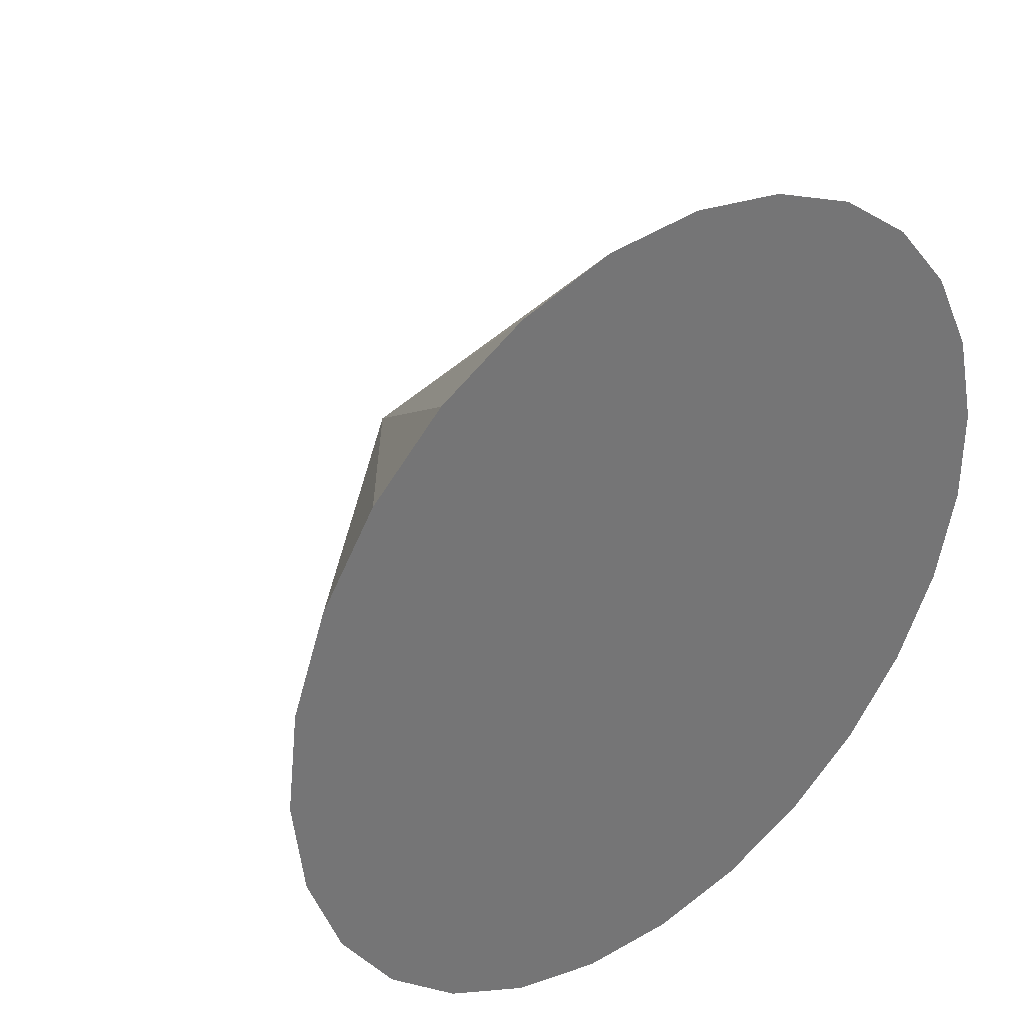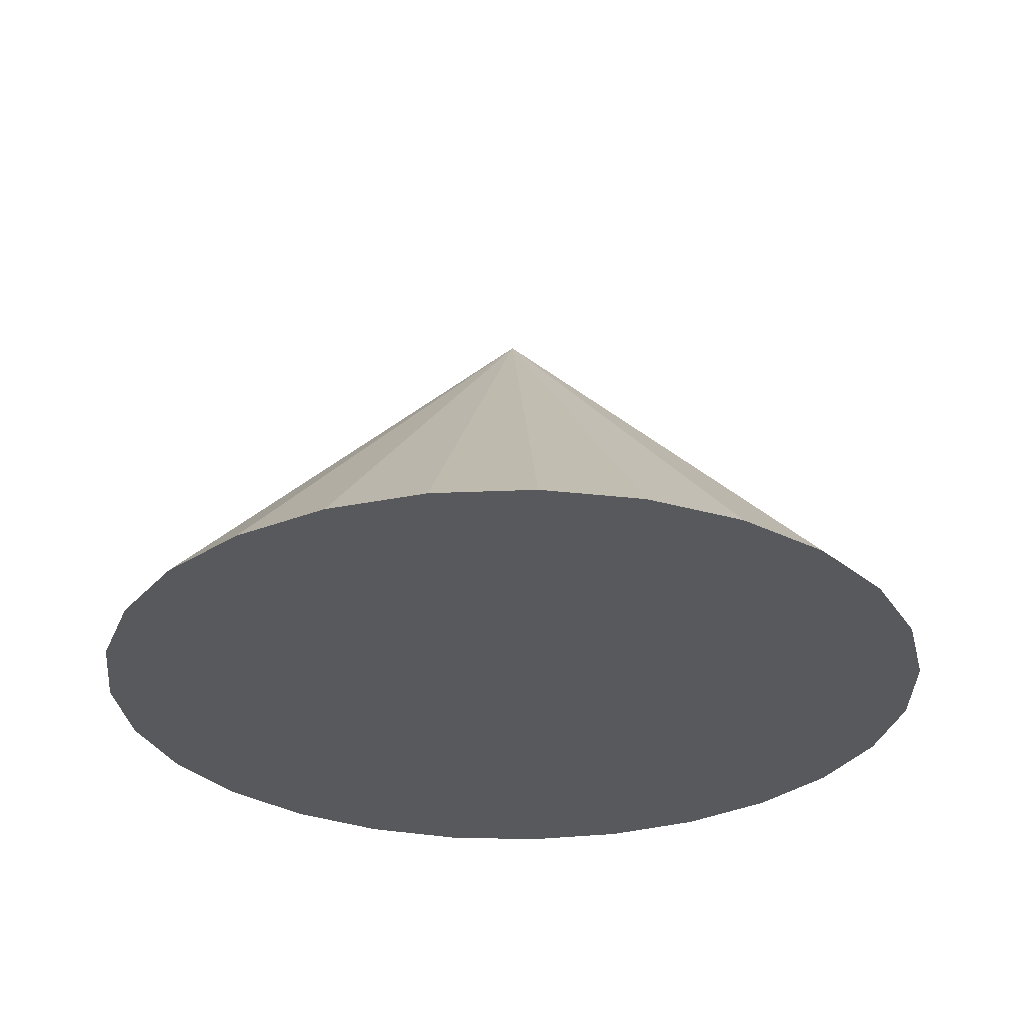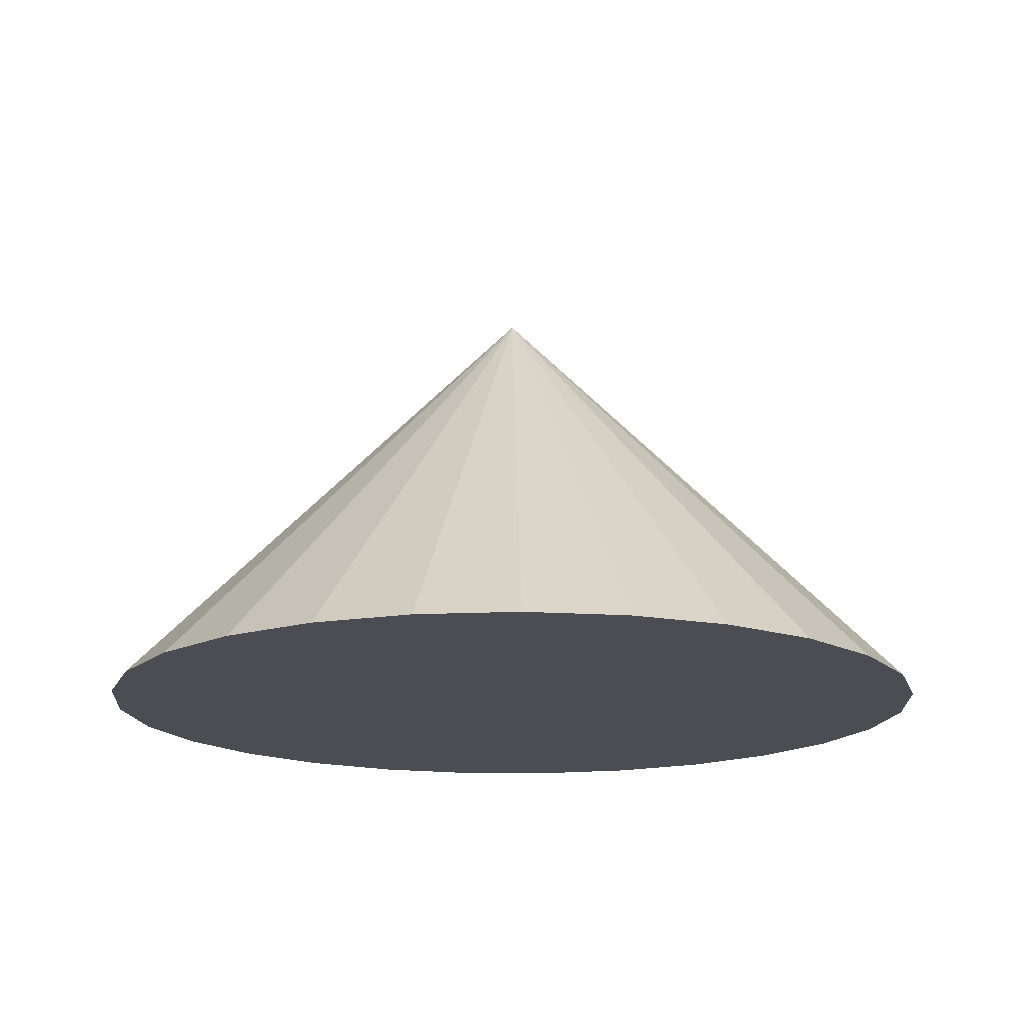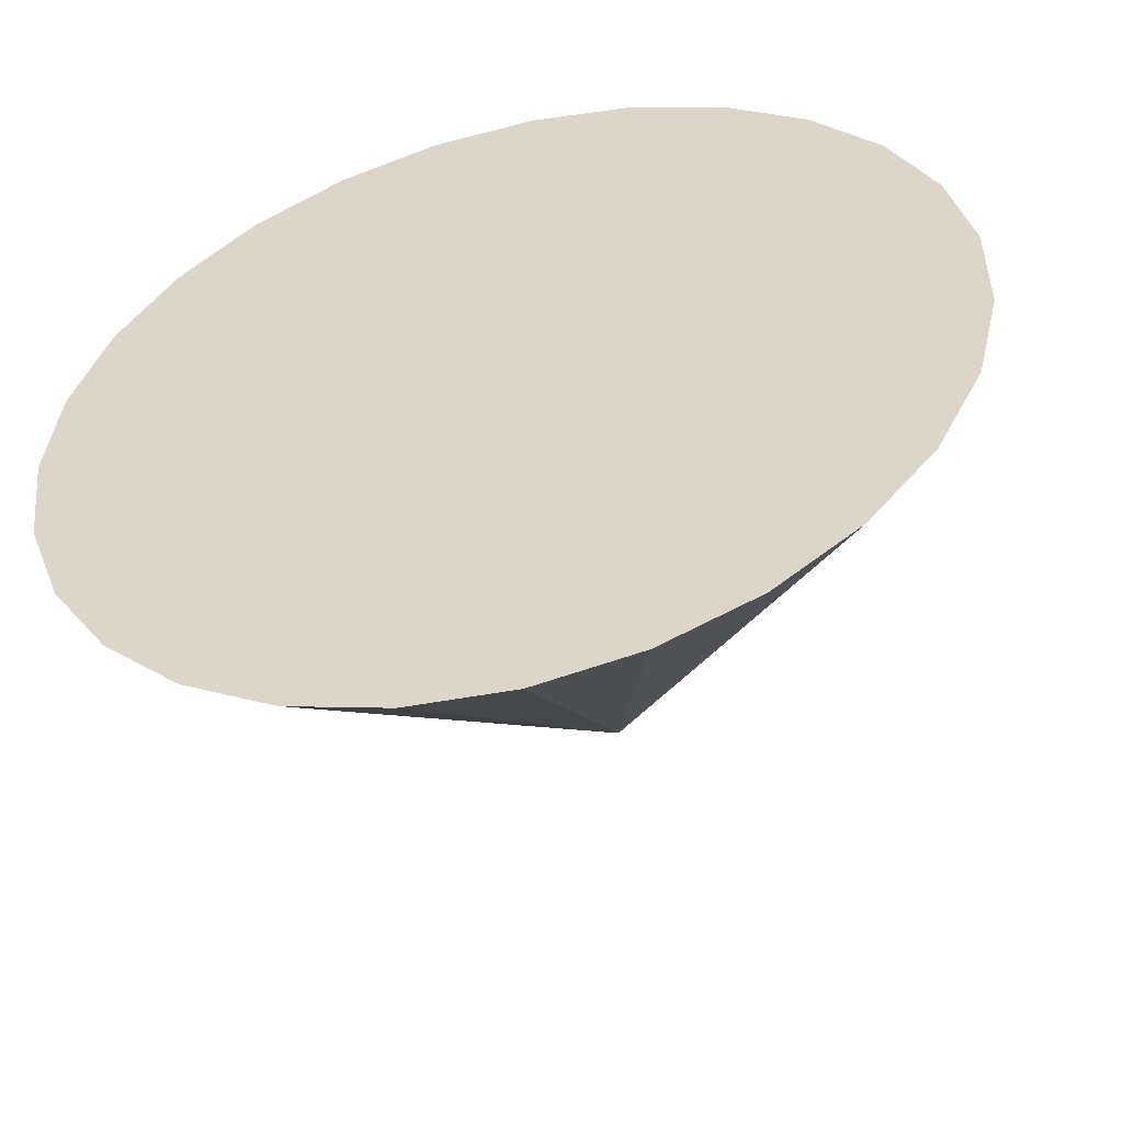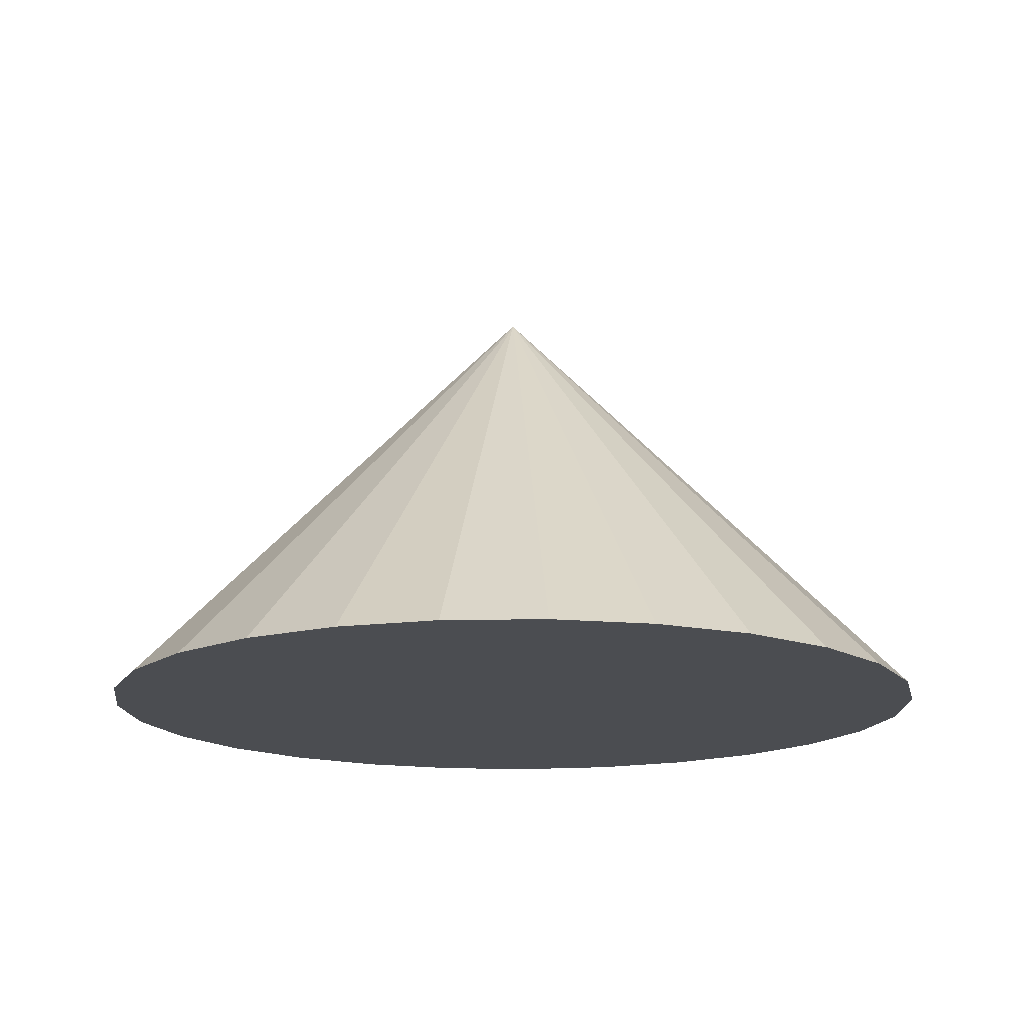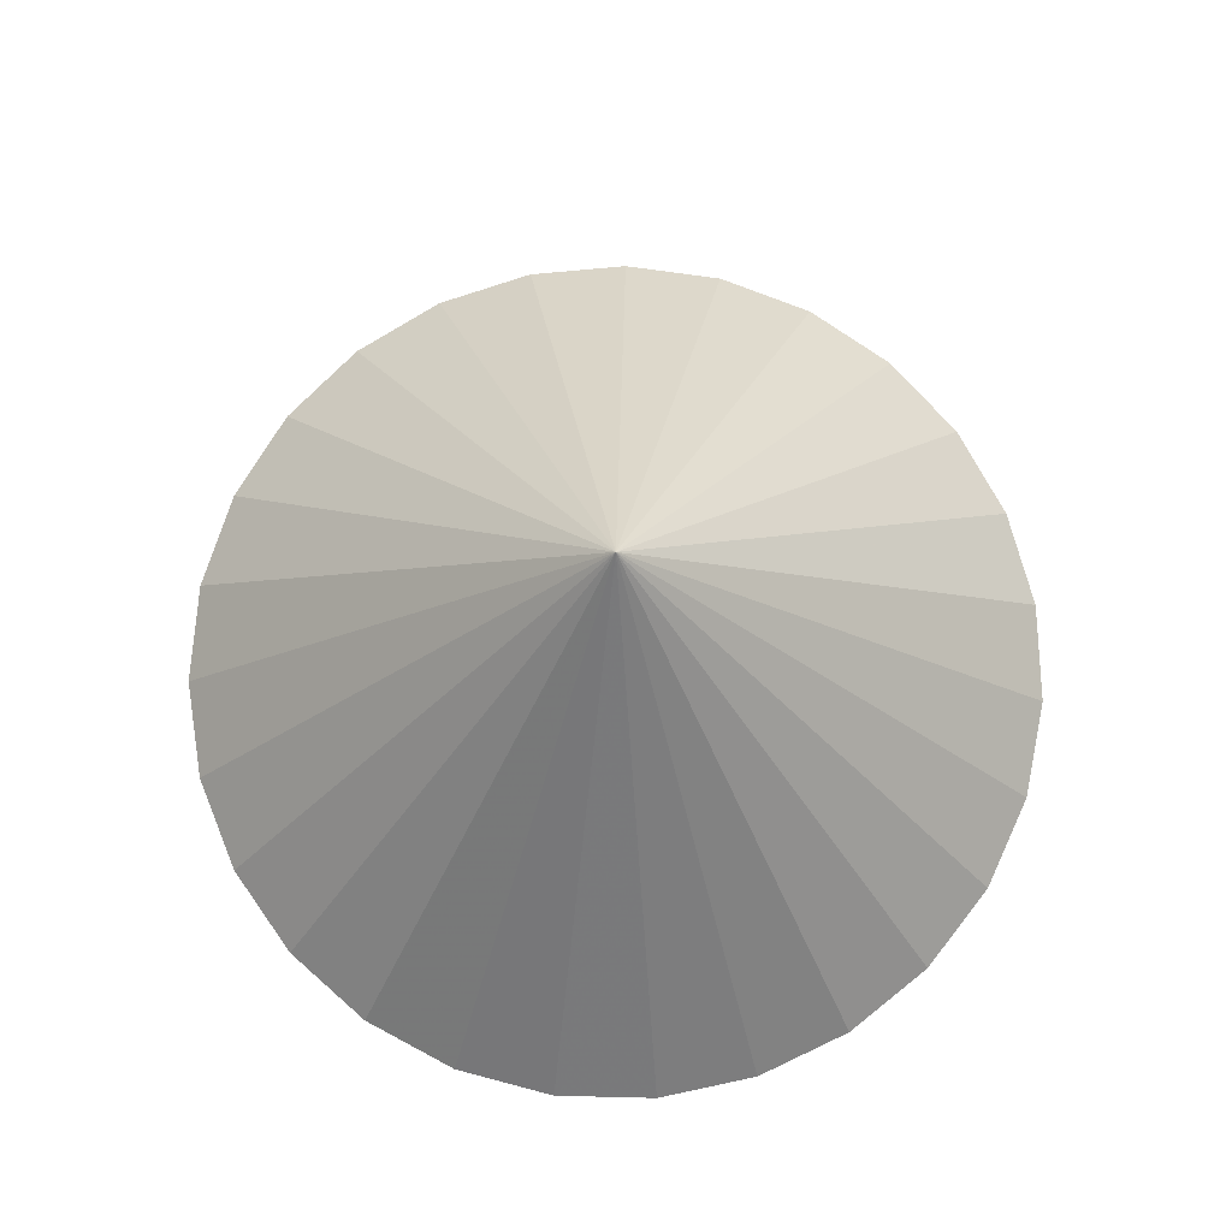
<metadata>
{"format":"obj","ext":"obj","renderer":"f3d","projection":"perspective","resolution":1024,"background":"white","views":[{"elev":35.7,"azim":140.7,"up":"+Y"},{"elev":-29.6,"azim":113.6,"up":"+Z"},{"elev":-16.4,"azim":102.2,"up":"+Z"},{"elev":-51.5,"azim":-165.8,"up":"+Y"},{"elev":-15.6,"azim":139.0,"up":"+Z"},{"elev":76.1,"azim":84.7,"up":"+Z"}]}
</metadata>
<code>
v 0 0 0
v 0.5261 0 0
v 0 0 0.5386
v 0.5119 0.1213 0
v 0.4701 0.2361 0
v 0.403 0.3381 0
v 0.3141 0.422 0
v 0.2084 0.483 0
v 0.09135 0.5181 0
v -0.03059 0.5252 0
v -0.1509 0.504 0
v -0.263 0.4556 0
v -0.361 0.3826 0
v -0.4395 0.2891 0
v -0.4943 0.1799 0
v -0.5225 0.06107 0
v -0.5225 -0.06107 0
v -0.4943 -0.1799 0
v -0.4395 -0.2891 0
v -0.361 -0.3826 0
v -0.263 -0.4556 0
v -0.1509 -0.504 0
v -0.03059 -0.5252 0
v 0.09135 -0.5181 0
v 0.2084 -0.483 0
v 0.3141 -0.422 0
v 0.403 -0.3381 0
v 0.4701 -0.2361 0
v 0.5119 -0.1213 0
f 2 1 4
f 2 4 3
f 4 1 5
f 4 5 3
f 5 1 6
f 5 6 3
f 6 1 7
f 6 7 3
f 7 1 8
f 7 8 3
f 8 1 9
f 8 9 3
f 9 1 10
f 9 10 3
f 10 1 11
f 10 11 3
f 11 1 12
f 11 12 3
f 12 1 13
f 12 13 3
f 13 1 14
f 13 14 3
f 14 1 15
f 14 15 3
f 15 1 16
f 15 16 3
f 16 1 17
f 16 17 3
f 17 1 18
f 17 18 3
f 18 1 19
f 18 19 3
f 19 1 20
f 19 20 3
f 20 1 21
f 20 21 3
f 21 1 22
f 21 22 3
f 22 1 23
f 22 23 3
f 23 1 24
f 23 24 3
f 24 1 25
f 24 25 3
f 25 1 26
f 25 26 3
f 26 1 27
f 26 27 3
f 27 1 28
f 27 28 3
f 28 1 29
f 28 29 3
f 29 1 2
f 29 2 3

</code>
